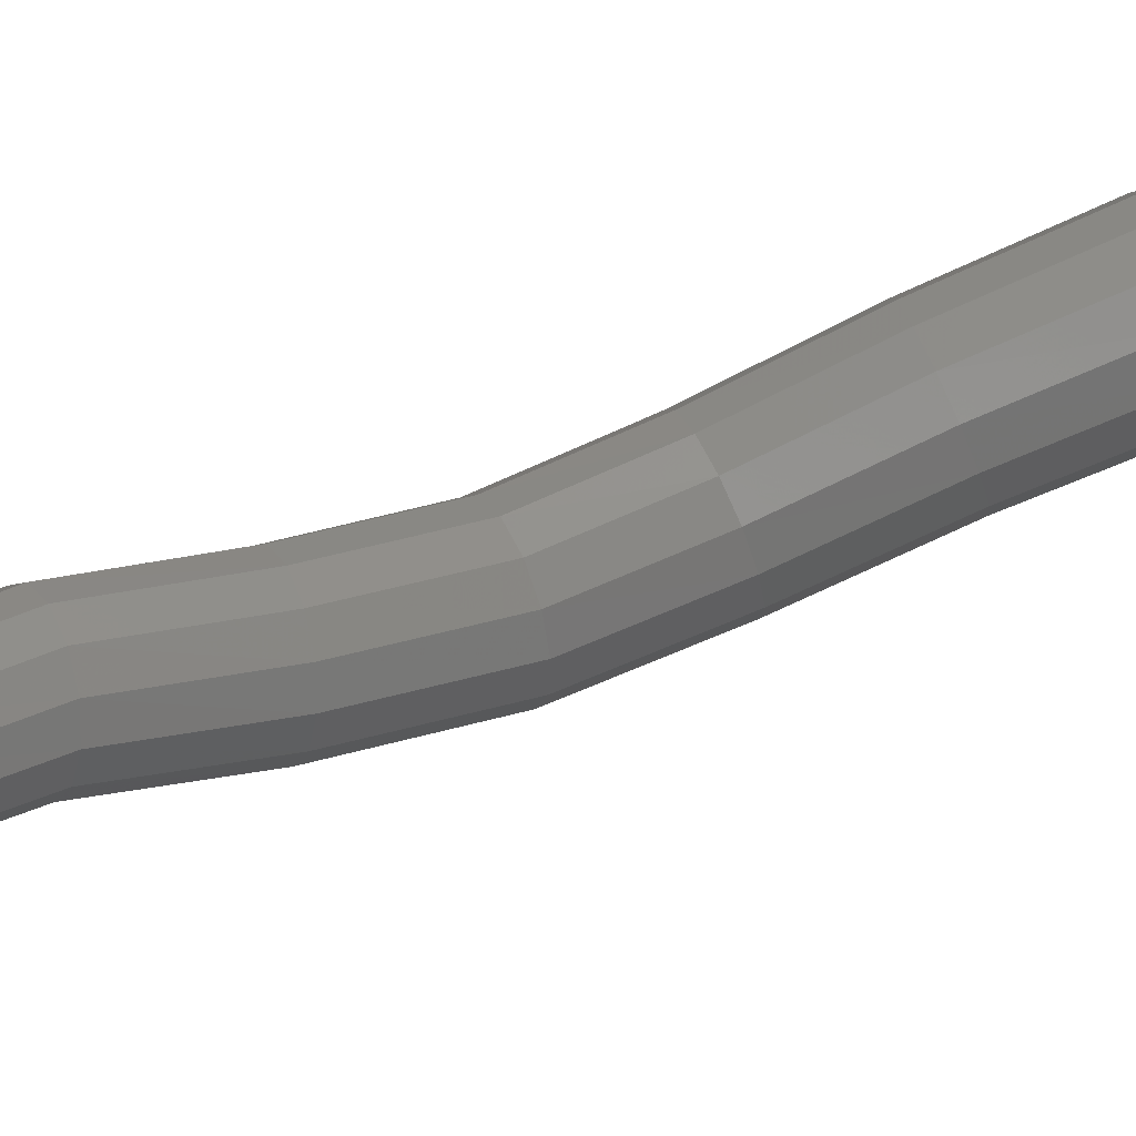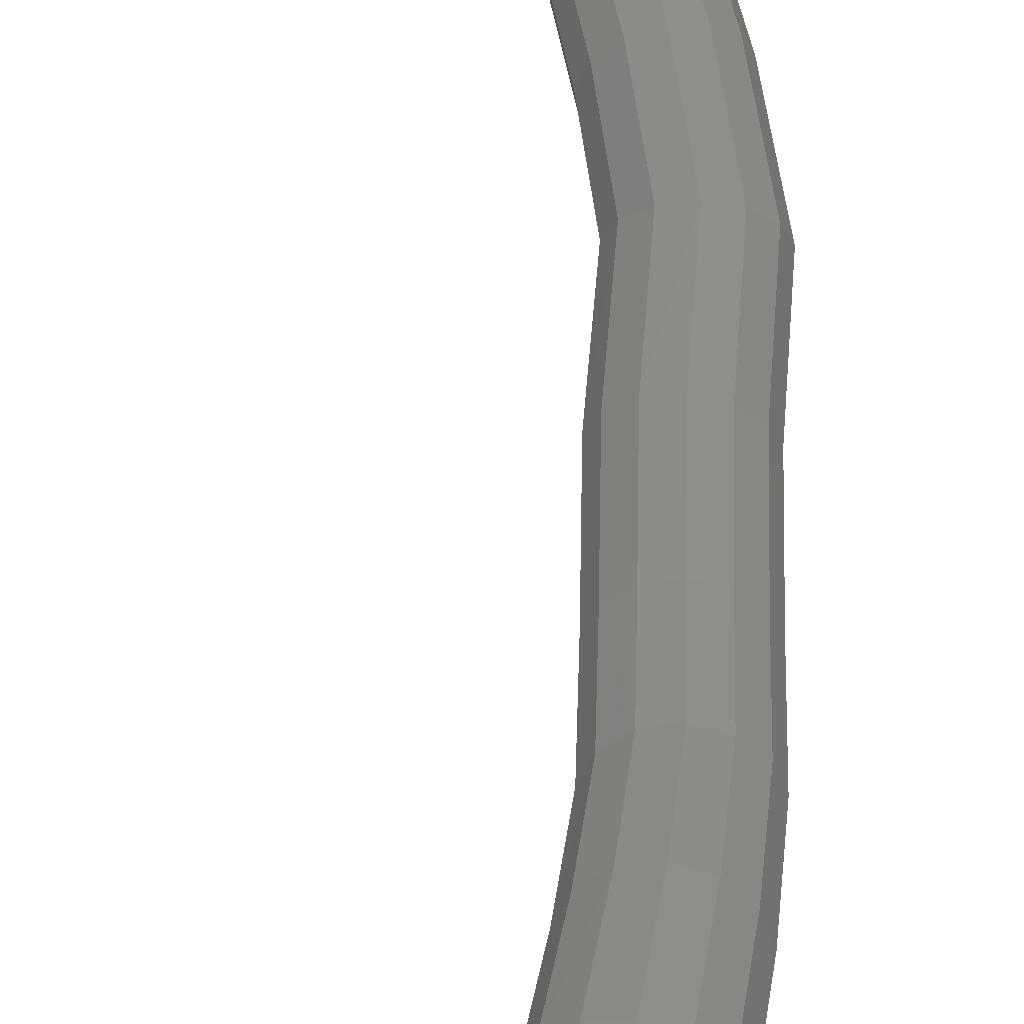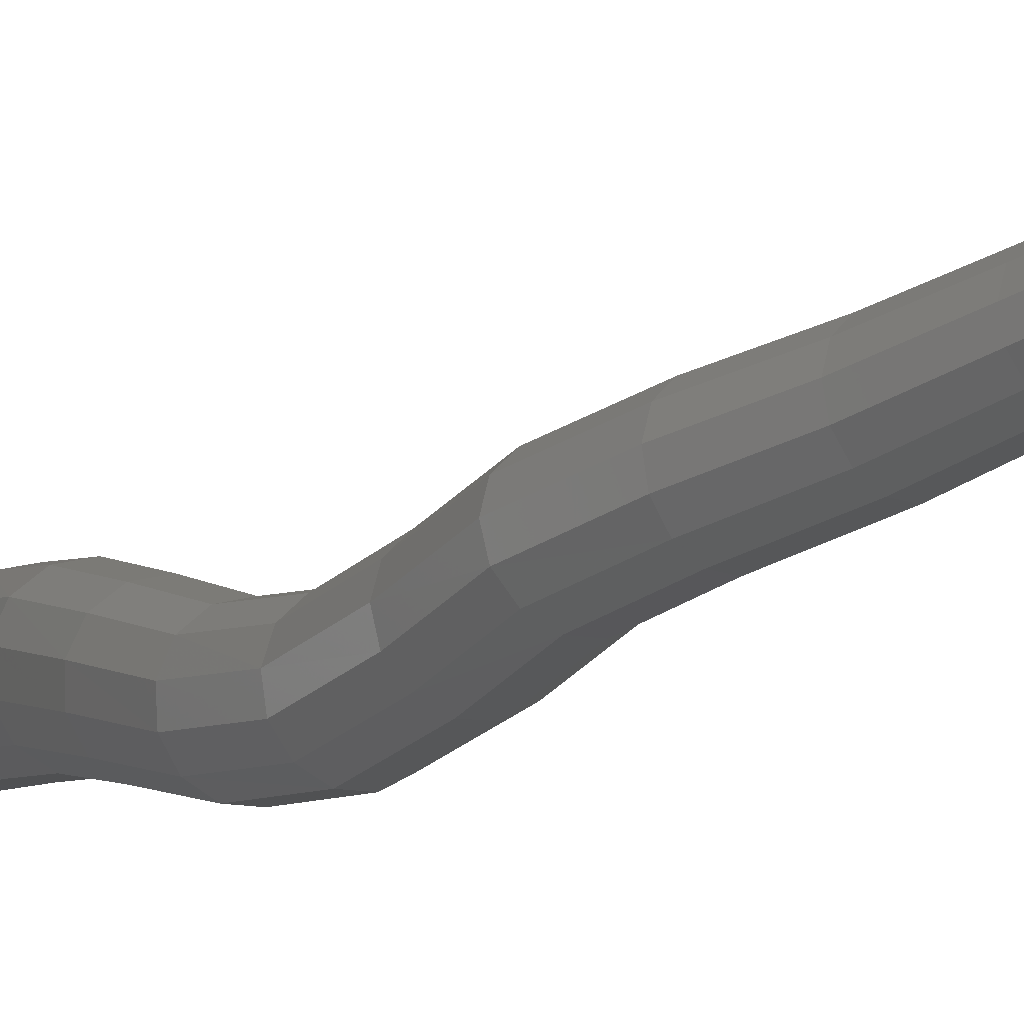
<metadata>
{"format":"stl","ext":"stl","renderer":"f3d","projection":"perspective","resolution":1024,"background":"white","views":[{"elev":43.5,"azim":56.2,"up":"+Y"},{"elev":52.9,"azim":172.1,"up":"+Y"},{"elev":-12.7,"azim":-38.2,"up":"+Y"}]}
</metadata>
<code>
# stl→obj: 315 verts, 650 faces
v -15.41 -8.053 259.2
v -21.85 -7.606 259.8
v -21.1 -5.126 259.8
v -23.72 -5.69 266.1
v -22.97 -2.96 266.2
v -23.9 -3.731 273.7
v -23.24 -1.011 273.8
v -23.72 -1.65 281.4
v -22.91 1.156 281.5
v -24.32 0.3994 289.5
v -23.28 3.397 289.7
v -25.94 1.113 297.7
v -24.88 4.35 297.9
v -28.02 -0.6902 307.2
v -27.04 2.62 307.3
v -29.44 -4.32 319.5
v -28.44 -1.109 319.6
v -30.29 -7.112 331.2
v -29.23 -4.03 331.6
v -34.66 -8.935 343.9
v -33.66 -5.88 344.6
v -39.37 -11.3 356.8
v -38.44 -8.351 357.7
v -42.84 -14.81 369.8
v -41.98 -12.03 370.8
v -45.67 -18.58 382.9
v -44.79 -15.85 383.6
v -47.48 -20.13 395.5
v -46.53 -17.4 395.6
v -49.32 -18.68 408.1
v -48.34 -16 407.9
v -52.07 -16.59 421.5
v -51.08 -13.98 421.2
v -51.74 -14.92 435.2
v -50.78 -12.39 434.9
v -50.27 -13.55 448.4
v -49.37 -11.16 448.1
v -49.58 -11.93 461.7
v -48.74 -9.685 461.5
v -49.09 -10.38 475.1
v -48.32 -8.32 474.8
v -46.62 -7.474 489.5
v -45.92 -5.594 489
v -43.18 -5.488 503.3
v -42.52 -3.797 503
v -42.24 -7.733 517.1
v -41.53 -6.077 517.2
v -41.42 -11.1 531.5
v -40.83 -9.617 531.4
v -35.42 -11.83 538
v -19.39 -3.209 260.1
v -21.08 -0.8511 266.6
v -21.43 1.139 274.2
v -21.02 3.448 282
v -21.19 5.783 290.2
v -22.63 6.787 298.3
v -24.7 5.067 307.4
v -26.09 1.236 319.7
v -26.92 -1.856 332.3
v -31.43 -3.736 345.7
v -36.25 -6.268 358.9
v -39.87 -10.04 371.9
v -42.71 -13.88 384.3
v -44.42 -15.42 395.9
v -46.25 -14.04 408.1
v -48.99 -12.08 421.2
v -48.75 -10.6 434.6
v -47.44 -9.46 447.8
v -46.94 -8.083 461.4
v -46.65 -6.855 474.6
v -44.41 -4.274 488.5
v -41.14 -2.634 502.7
v -40.14 -4.937 517.1
v -39.66 -8.582 531
v -17.03 -2.136 260.8
v -18.45 0.3253 267.3
v -18.86 2.448 274.9
v -18.38 4.906 282.6
v -18.36 7.129 290.8
v -19.57 7.894 298.8
v -21.51 6.089 307.6
v -22.92 2.181 319.8
v -23.88 -1.083 333.1
v -28.48 -2.996 347
v -33.31 -5.526 360
v -37 -9.308 372.9
v -39.91 -13.13 385
v -41.65 -14.63 396.3
v -43.51 -13.25 408.5
v -46.28 -11.33 421.5
v -46.11 -9.956 434.2
v -44.94 -8.844 447.6
v -44.59 -7.487 461.3
v -44.48 -6.313 474.5
v -42.44 -3.813 488.1
v -39.35 -2.264 502.4
v -38.38 -4.572 516.9
v -38.18 -8.225 530.5
v -14.55 -2.177 261.5
v -15.66 0.3859 268.1
v -16.05 2.74 275.6
v -15.49 5.29 283.3
v -15.3 7.203 291.5
v -16.3 7.488 299.4
v -18.17 5.468 307.9
v -19.67 1.514 320
v -20.81 -1.889 333.9
v -25.47 -3.844 348.1
v -30.28 -6.314 360.8
v -34.03 -10.01 373.5
v -37.03 -13.78 385.4
v -38.83 -15.24 396.7
v -40.76 -13.82 409.2
v -43.56 -11.92 422
v -43.47 -10.62 434
v -42.42 -9.465 447.4
v -42.24 -8.048 461.3
v -42.3 -6.834 474.5
v -40.45 -4.33 487.9
v -37.58 -2.781 502.1
v -36.67 -5.074 516.6
v -38.18 -8.224 530.5
v -36.71 -8.636 530
v -12.53 -3.514 262.3
v -13.32 -0.8287 268.8
v -13.65 1.794 276.3
v -13.02 4.373 284
v -12.71 5.981 292.1
v -13.58 5.762 299.9
v -15.44 3.391 308.2
v -17.06 -0.5964 320.2
v -18.41 -4.081 334.4
v -23.1 -6.08 348.8
v -27.85 -8.448 361.2
v -31.63 -12 373.5
v -34.74 -15.68 385.4
v -36.63 -17.1 397
v -38.63 -15.63 409.9
v -41.47 -13.71 422.7
v -41.42 -12.44 434
v -40.47 -11.18 447.5
v -40.42 -9.636 461.5
v -40.62 -8.295 474.6
v -38.9 -5.703 487.9
v -36.22 -4.067 502
v -35.38 -6.33 516.3
v -35.61 -9.723 529.5
v -11.39 -5.721 262.9
v -12.06 -3.155 269.4
v -12.45 -0.3931 276.7
v -11.89 2.159 284.3
v -11.6 3.622 292.4
v -12.33 3.047 300.2
v -14.03 0.2783 308.4
v -15.72 -3.684 320.3
v -17.24 -7.165 334.6
v -21.93 -9.193 348.9
v -26.6 -11.44 361
v -30.37 -14.8 373.1
v -33.55 -18.4 385.1
v -35.54 -19.79 397.2
v -37.6 -18.25 410.6
v -40.49 -16.28 423.3
v -40.45 -14.99 434.1
v -39.54 -13.59 447.7
v -39.55 -11.89 461.7
v -39.81 -10.36 474.9
v -38.15 -7.618 488.2
v -35.58 -5.824 502
v -34.82 -8.05 516.1
v -35.12 -11.24 529.3
v -11.48 -8.231 263.1
v -12.2 -5.927 269.5
v -12.69 -3.121 276.7
v -12.37 -0.5465 284.2
v -12.33 0.9703 292.2
v -12.96 0.1505 300.1
v -14.31 -3.075 308.5
v -15.97 -7.025 320.3
v -17.58 -10.43 334.4
v -22.23 -12.46 348.4
v -26.8 -14.59 360.2
v -30.51 -17.78 372.2
v -33.74 -21.3 384.5
v -35.81 -22.69 397.1
v -37.92 -21.09 410.9
v -40.82 -19.06 423.7
v -40.77 -17.69 434.3
v -39.83 -16.15 448
v -39.82 -14.28 461.9
v -40.06 -12.56 475.2
v -38.37 -9.635 488.7
v -35.82 -7.65 502.1
v -35.11 -9.84 515.9
v -35.36 -12.83 529.3
v -12.8 -10.44 262.9
v -13.61 -8.425 269.3
v -14.11 -5.675 276.4
v -14.05 -3.061 283.8
v -14.39 -1.415 291.8
v -15.07 -2.377 299.7
v -16.15 -5.929 308.4
v -17.74 -9.863 320.2
v -19.33 -13.13 333.8
v -23.91 -15.13 347.4
v -28.41 -17.2 359.1
v -32.04 -20.25 371.1
v -35.27 -23.73 383.8
v -37.38 -25.13 396.9
v -39.5 -23.5 411
v -42.41 -21.4 423.9
v -42.3 -19.93 434.7
v -41.29 -18.27 448.3
v -41.18 -16.27 462.1
v -41.31 -14.38 475.5
v -39.51 -11.29 489.2
v -36.87 -9.129 502.4
v -36.2 -11.29 515.9
v -36.27 -14.14 529.6
v -14.94 -11.85 262.4
v -15.89 -10.15 268.7
v -16.26 -7.637 275.9
v -16.33 -5.14 283.3
v -16.95 -3.461 291.2
v -17.85 -4.35 299.2
v -19 -7.766 308.2
v -20.58 -11.58 320.1
v -22.09 -14.66 333
v -26.58 -16.63 346.2
v -31.06 -18.66 358
v -34.61 -21.66 370
v -37.78 -25.14 383.1
v -39.9 -26.56 396.6
v -41.99 -24.92 410.7
v -44.89 -22.77 423.8
v -44.71 -21.19 435
v -43.57 -19.46 448.6
v -43.31 -17.41 462.2
v -43.28 -15.42 475.7
v -41.3 -12.21 489.7
v -38.5 -9.921 502.8
v -37.82 -12.07 516
v -37.64 -14.86 530
v -17.46 -12.29 261.6
v -18.65 -10.79 267.9
v -18.86 -8.607 275.3
v -18.96 -6.405 282.7
v -19.74 -4.786 290.5
v -20.9 -5.315 298.7
v -22.3 -8.155 307.9
v -23.87 -11.77 319.9
v -25.22 -14.67 332.2
v -29.64 -16.59 345
v -34.13 -18.64 357
v -37.62 -21.66 369.2
v -40.7 -25.18 382.5
v -42.78 -26.65 396.2
v -44.81 -25.03 410.1
v -47.68 -22.85 423.3
v -47.43 -21.18 435.3
v -46.16 -19.46 448.8
v -45.73 -17.42 462.2
v -45.52 -15.43 475.7
v -43.35 -12.18 490
v -40.34 -9.843 503.1
v -39.61 -12 516.3
v -39.16 -14.83 530.5
v -19.86 -11.74 260.8
v -21.31 -10.2 267.1
v -21.44 -8.198 274.6
v -21.51 -6.193 282
v -22.37 -4.544 289.9
v -23.75 -4.592 298.2
v -25.38 -6.853 307.6
v -26.87 -10.37 319.7
v -28.03 -13.14 331.6
v -32.4 -15.02 344.1
v -36.94 -17.14 356.3
v -40.38 -20.28 368.9
v -43.37 -23.87 382.3
v -45.36 -25.38 395.8
v -47.32 -23.81 409.3
v -50.15 -21.62 422.7
v -49.84 -19.91 435.4
v -48.46 -18.26 448.8
v -47.88 -16.32 462.1
v -47.52 -14.41 475.7
v -45.16 -11.21 490.1
v -41.95 -8.917 503.3
v -41.15 -11.09 516.6
v -40.47 -14.05 531.1
v -21.48 -10.1 260.2
v -23.17 -8.377 266.5
v -23.29 -6.403 274
v -23.28 -4.401 281.5
v -24.08 -2.579 289.5
v -25.61 -2.193 297.8
v -27.46 -4.128 307.4
v -28.88 -7.671 319.6
v -29.86 -10.41 331.2
v -34.22 -12.25 343.7
v -38.83 -14.49 356.3
v -42.27 -17.81 369.1
v -45.16 -21.49 382.4
v -47.06 -23.03 395.6
v -48.95 -21.52 408.7
v -51.73 -19.37 422.1
v -51.4 -17.65 435.4
v -49.94 -16.13 448.7
v -49.27 -14.34 461.9
v -48.8 -12.59 475.4
v -46.35 -9.512 489.9
v -42.98 -7.346 503.4
v -42.1 -9.552 516.9
v -41.29 -12.7 531.4
f 1 1 2
f 2 1 3
f 2 3 4
f 4 3 5
f 4 5 6
f 6 5 7
f 6 7 8
f 8 7 9
f 8 9 10
f 10 9 11
f 10 11 12
f 12 11 13
f 12 13 14
f 14 13 15
f 14 15 16
f 16 15 17
f 16 17 18
f 18 17 19
f 18 19 20
f 20 19 21
f 20 21 22
f 22 21 23
f 22 23 24
f 24 23 25
f 24 25 26
f 26 25 27
f 26 27 28
f 28 27 29
f 28 29 30
f 30 29 31
f 30 31 32
f 32 31 33
f 32 33 34
f 34 33 35
f 34 35 36
f 36 35 37
f 36 37 38
f 38 37 39
f 38 39 40
f 40 39 41
f 40 41 42
f 42 41 43
f 42 43 44
f 44 43 45
f 44 45 46
f 46 45 47
f 46 47 48
f 48 47 49
f 48 49 50
f 50 49 50
f 1 1 3
f 3 1 51
f 3 51 5
f 5 51 52
f 5 52 7
f 7 52 53
f 7 53 9
f 9 53 54
f 9 54 11
f 11 54 55
f 11 55 13
f 13 55 56
f 13 56 15
f 15 56 57
f 15 57 17
f 17 57 58
f 17 58 19
f 19 58 59
f 19 59 21
f 21 59 60
f 21 60 23
f 23 60 61
f 23 61 25
f 25 61 62
f 25 62 27
f 27 62 63
f 27 63 29
f 29 63 64
f 29 64 31
f 31 64 65
f 31 65 33
f 33 65 66
f 33 66 35
f 35 66 67
f 35 67 37
f 37 67 68
f 37 68 39
f 39 68 69
f 39 69 41
f 41 69 70
f 41 70 43
f 43 70 71
f 43 71 45
f 45 71 72
f 45 72 47
f 47 72 73
f 47 73 49
f 49 73 74
f 49 74 50
f 50 74 50
f 1 1 51
f 51 1 75
f 51 75 52
f 52 75 76
f 52 76 53
f 53 76 77
f 53 77 54
f 54 77 78
f 54 78 55
f 55 78 79
f 55 79 56
f 56 79 80
f 56 80 57
f 57 80 81
f 57 81 58
f 58 81 82
f 58 82 59
f 59 82 83
f 59 83 60
f 60 83 84
f 60 84 61
f 61 84 85
f 61 85 62
f 62 85 86
f 62 86 63
f 63 86 87
f 63 87 64
f 64 87 88
f 64 88 65
f 65 88 89
f 65 89 66
f 66 89 90
f 66 90 67
f 67 90 91
f 67 91 68
f 68 91 92
f 68 92 69
f 69 92 93
f 69 93 70
f 70 93 94
f 70 94 71
f 71 94 95
f 71 95 72
f 72 95 96
f 72 96 73
f 73 96 97
f 73 97 74
f 74 97 98
f 74 98 50
f 50 98 50
f 1 1 75
f 75 1 99
f 75 99 76
f 76 99 100
f 76 100 77
f 77 100 101
f 77 101 78
f 78 101 102
f 78 102 79
f 79 102 103
f 79 103 80
f 80 103 104
f 80 104 81
f 81 104 105
f 81 105 82
f 82 105 106
f 82 106 83
f 83 106 107
f 83 107 84
f 84 107 108
f 84 108 85
f 85 108 109
f 85 109 86
f 86 109 110
f 86 110 87
f 87 110 111
f 87 111 88
f 88 111 112
f 88 112 89
f 89 112 113
f 89 113 90
f 90 113 114
f 90 114 91
f 91 114 115
f 91 115 92
f 92 115 116
f 92 116 93
f 93 116 117
f 93 117 94
f 94 117 118
f 94 118 95
f 95 118 119
f 95 119 96
f 96 119 120
f 96 120 97
f 97 120 121
f 97 121 122
f 122 121 123
f 98 123 50
f 50 123 50
f 1 1 99
f 99 1 124
f 99 124 100
f 100 124 125
f 100 125 101
f 101 125 126
f 101 126 102
f 102 126 127
f 102 127 103
f 103 127 128
f 103 128 104
f 104 128 129
f 104 129 105
f 105 129 130
f 105 130 106
f 106 130 131
f 106 131 107
f 107 131 132
f 107 132 108
f 108 132 133
f 108 133 109
f 109 133 134
f 109 134 110
f 110 134 135
f 110 135 111
f 111 135 136
f 111 136 112
f 112 136 137
f 112 137 113
f 113 137 138
f 113 138 114
f 114 138 139
f 114 139 115
f 115 139 140
f 115 140 116
f 116 140 141
f 116 141 117
f 117 141 142
f 117 142 118
f 118 142 143
f 118 143 119
f 119 143 144
f 119 144 120
f 120 144 145
f 120 145 121
f 121 145 146
f 121 146 123
f 123 146 147
f 123 147 50
f 50 147 50
f 1 1 124
f 124 1 148
f 124 148 125
f 125 148 149
f 125 149 126
f 126 149 150
f 126 150 127
f 127 150 151
f 127 151 128
f 128 151 152
f 128 152 129
f 129 152 153
f 129 153 130
f 130 153 154
f 130 154 131
f 131 154 155
f 131 155 132
f 132 155 156
f 132 156 133
f 133 156 157
f 133 157 134
f 134 157 158
f 134 158 135
f 135 158 159
f 135 159 136
f 136 159 160
f 136 160 137
f 137 160 161
f 137 161 138
f 138 161 162
f 138 162 139
f 139 162 163
f 139 163 140
f 140 163 164
f 140 164 141
f 141 164 165
f 141 165 142
f 142 165 166
f 142 166 143
f 143 166 167
f 143 167 144
f 144 167 168
f 144 168 145
f 145 168 169
f 145 169 146
f 146 169 170
f 146 170 147
f 147 170 171
f 147 171 50
f 50 171 50
f 1 1 148
f 148 1 172
f 148 172 149
f 149 172 173
f 149 173 150
f 150 173 174
f 150 174 151
f 151 174 175
f 151 175 152
f 152 175 176
f 152 176 153
f 153 176 177
f 153 177 154
f 154 177 178
f 154 178 155
f 155 178 179
f 155 179 156
f 156 179 180
f 156 180 157
f 157 180 181
f 157 181 158
f 158 181 182
f 158 182 159
f 159 182 183
f 159 183 160
f 160 183 184
f 160 184 161
f 161 184 185
f 161 185 162
f 162 185 186
f 162 186 163
f 163 186 187
f 163 187 164
f 164 187 188
f 164 188 165
f 165 188 189
f 165 189 166
f 166 189 190
f 166 190 167
f 167 190 191
f 167 191 168
f 168 191 192
f 168 192 169
f 169 192 193
f 169 193 170
f 170 193 194
f 170 194 171
f 171 194 195
f 171 195 50
f 50 195 50
f 1 1 172
f 172 1 196
f 172 196 173
f 173 196 197
f 173 197 174
f 174 197 198
f 174 198 175
f 175 198 199
f 175 199 176
f 176 199 200
f 176 200 177
f 177 200 201
f 177 201 178
f 178 201 202
f 178 202 179
f 179 202 203
f 179 203 180
f 180 203 204
f 180 204 181
f 181 204 205
f 181 205 182
f 182 205 206
f 182 206 183
f 183 206 207
f 183 207 184
f 184 207 208
f 184 208 185
f 185 208 209
f 185 209 186
f 186 209 210
f 186 210 187
f 187 210 211
f 187 211 188
f 188 211 212
f 188 212 189
f 189 212 213
f 189 213 190
f 190 213 214
f 190 214 191
f 191 214 215
f 191 215 192
f 192 215 216
f 192 216 193
f 193 216 217
f 193 217 194
f 194 217 218
f 194 218 195
f 195 218 219
f 195 219 50
f 50 219 50
f 1 1 196
f 196 1 220
f 196 220 197
f 197 220 221
f 197 221 198
f 198 221 222
f 198 222 199
f 199 222 223
f 199 223 200
f 200 223 224
f 200 224 201
f 201 224 225
f 201 225 202
f 202 225 226
f 202 226 203
f 203 226 227
f 203 227 204
f 204 227 228
f 204 228 205
f 205 228 229
f 205 229 206
f 206 229 230
f 206 230 207
f 207 230 231
f 207 231 208
f 208 231 232
f 208 232 209
f 209 232 233
f 209 233 210
f 210 233 234
f 210 234 211
f 211 234 235
f 211 235 212
f 212 235 236
f 212 236 213
f 213 236 237
f 213 237 214
f 214 237 238
f 214 238 215
f 215 238 239
f 215 239 216
f 216 239 240
f 216 240 217
f 217 240 241
f 217 241 218
f 218 241 242
f 218 242 219
f 219 242 243
f 219 243 50
f 50 243 50
f 1 1 220
f 220 1 244
f 220 244 221
f 221 244 245
f 221 245 222
f 222 245 246
f 222 246 223
f 223 246 247
f 223 247 224
f 224 247 248
f 224 248 225
f 225 248 249
f 225 249 226
f 226 249 250
f 226 250 227
f 227 250 251
f 227 251 228
f 228 251 252
f 228 252 229
f 229 252 253
f 229 253 230
f 230 253 254
f 230 254 231
f 231 254 255
f 231 255 232
f 232 255 256
f 232 256 233
f 233 256 257
f 233 257 234
f 234 257 258
f 234 258 235
f 235 258 259
f 235 259 236
f 236 259 260
f 236 260 237
f 237 260 261
f 237 261 238
f 238 261 262
f 238 262 239
f 239 262 263
f 239 263 240
f 240 263 264
f 240 264 241
f 241 264 265
f 241 265 242
f 242 265 266
f 242 266 243
f 243 266 267
f 243 267 50
f 50 267 50
f 1 1 244
f 244 1 268
f 244 268 245
f 245 268 269
f 245 269 246
f 246 269 270
f 246 270 247
f 247 270 271
f 247 271 248
f 248 271 272
f 248 272 249
f 249 272 273
f 249 273 250
f 250 273 274
f 250 274 251
f 251 274 275
f 251 275 252
f 252 275 276
f 252 276 253
f 253 276 277
f 253 277 254
f 254 277 278
f 254 278 255
f 255 278 279
f 255 279 256
f 256 279 280
f 256 280 257
f 257 280 281
f 257 281 258
f 258 281 282
f 258 282 259
f 259 282 283
f 259 283 260
f 260 283 284
f 260 284 261
f 261 284 285
f 261 285 262
f 262 285 286
f 262 286 263
f 263 286 287
f 263 287 264
f 264 287 288
f 264 288 265
f 265 288 289
f 265 289 266
f 266 289 290
f 266 290 267
f 267 290 291
f 267 291 50
f 50 291 50
f 1 1 268
f 268 1 292
f 268 292 269
f 269 292 293
f 269 293 270
f 270 293 294
f 270 294 271
f 271 294 295
f 271 295 272
f 272 295 296
f 272 296 273
f 273 296 297
f 273 297 274
f 274 297 298
f 274 298 275
f 275 298 299
f 275 299 276
f 276 299 300
f 276 300 277
f 277 300 301
f 277 301 278
f 278 301 302
f 278 302 279
f 279 302 303
f 279 303 280
f 280 303 304
f 280 304 281
f 281 304 305
f 281 305 282
f 282 305 306
f 282 306 283
f 283 306 307
f 283 307 284
f 284 307 308
f 284 308 285
f 285 308 309
f 285 309 286
f 286 309 310
f 286 310 287
f 287 310 311
f 287 311 288
f 288 311 312
f 288 312 289
f 289 312 313
f 289 313 290
f 290 313 314
f 290 314 291
f 291 314 315
f 291 315 50
f 50 315 50
f 1 1 292
f 292 1 2
f 292 2 293
f 293 2 4
f 293 4 294
f 294 4 6
f 294 6 295
f 295 6 8
f 295 8 296
f 296 8 10
f 296 10 297
f 297 10 12
f 297 12 298
f 298 12 14
f 298 14 299
f 299 14 16
f 299 16 300
f 300 16 18
f 300 18 301
f 301 18 20
f 301 20 302
f 302 20 22
f 302 22 303
f 303 22 24
f 303 24 304
f 304 24 26
f 304 26 305
f 305 26 28
f 305 28 306
f 306 28 30
f 306 30 307
f 307 30 32
f 307 32 308
f 308 32 34
f 308 34 309
f 309 34 36
f 309 36 310
f 310 36 38
f 310 38 311
f 311 38 40
f 311 40 312
f 312 40 42
f 312 42 313
f 313 42 44
f 313 44 314
f 314 44 46
f 314 46 315
f 315 46 48
f 315 48 50
f 50 48 50

</code>
